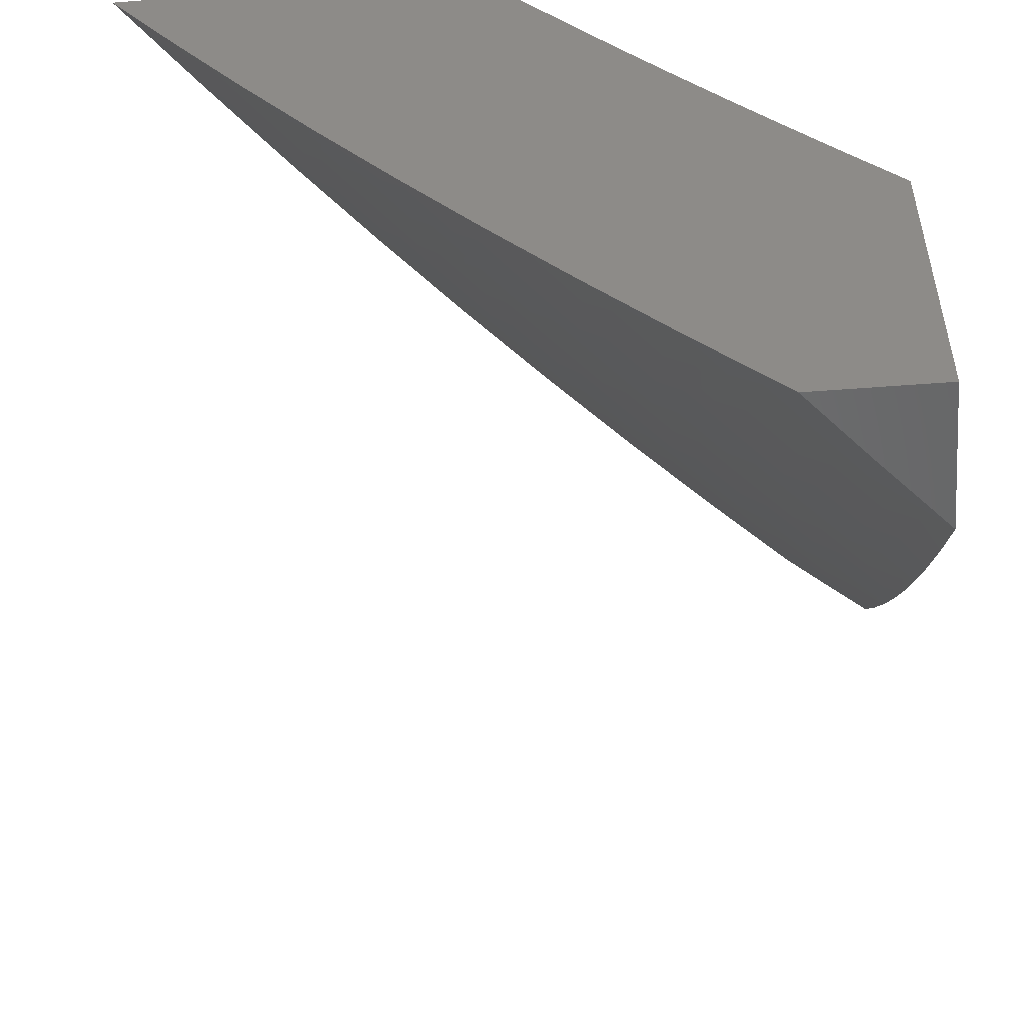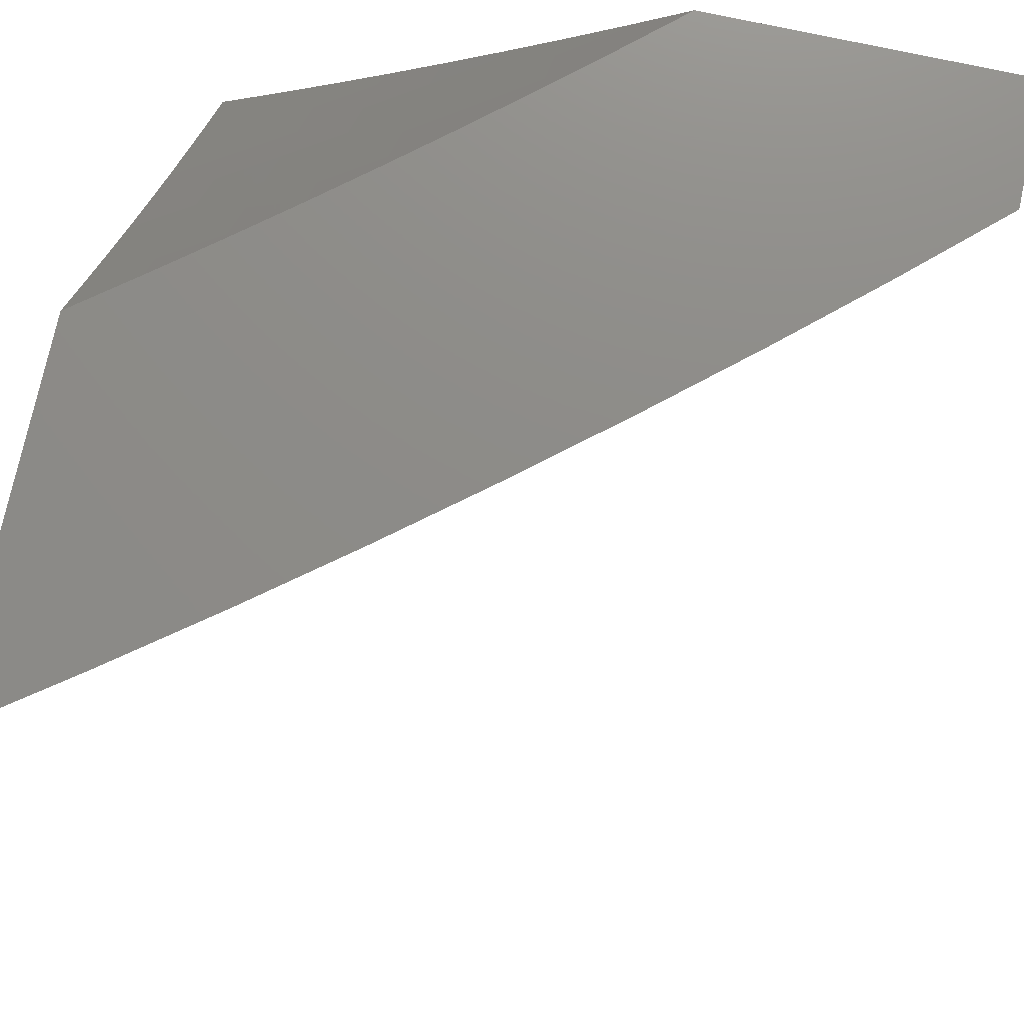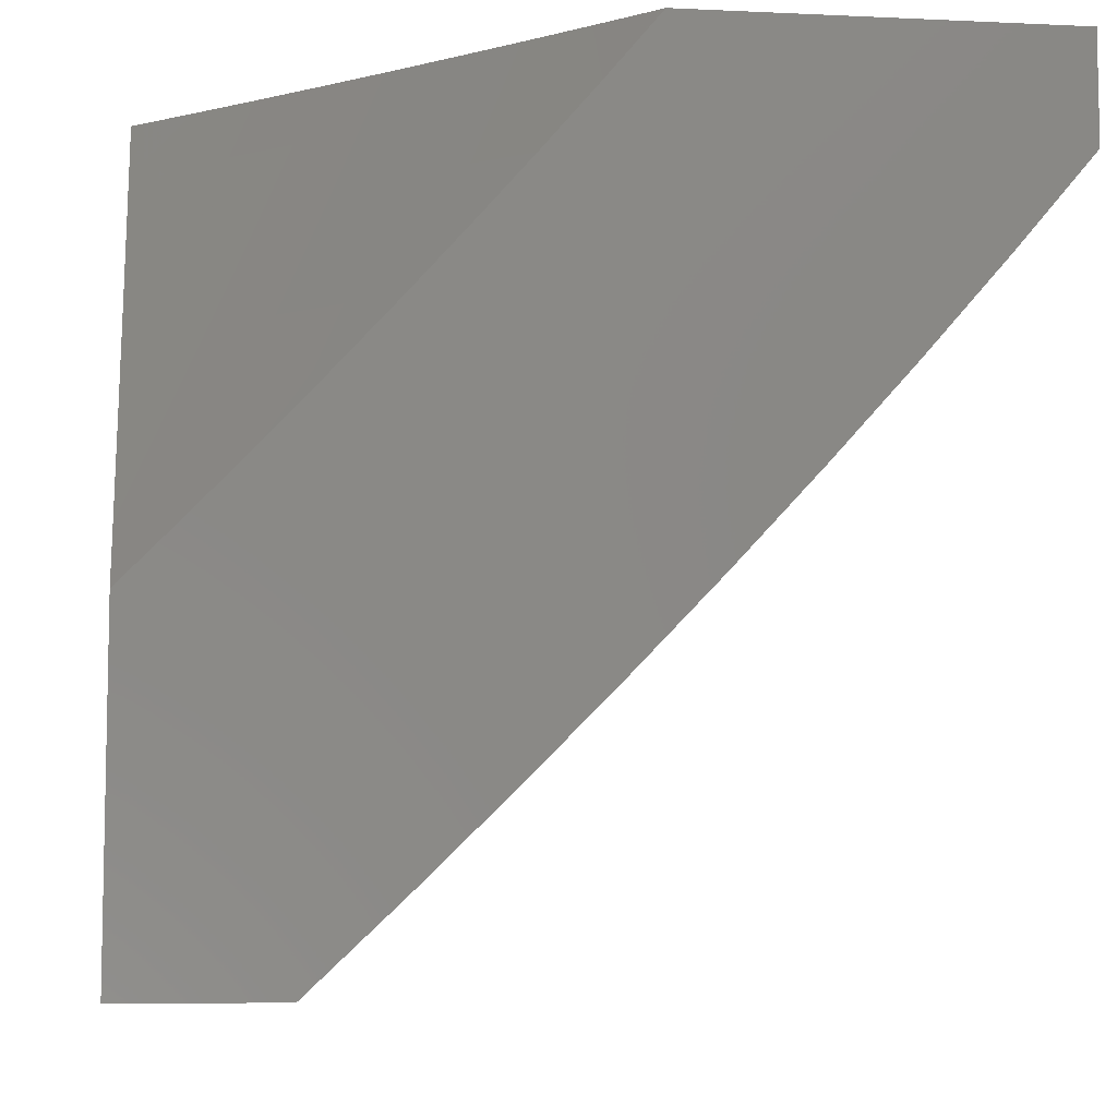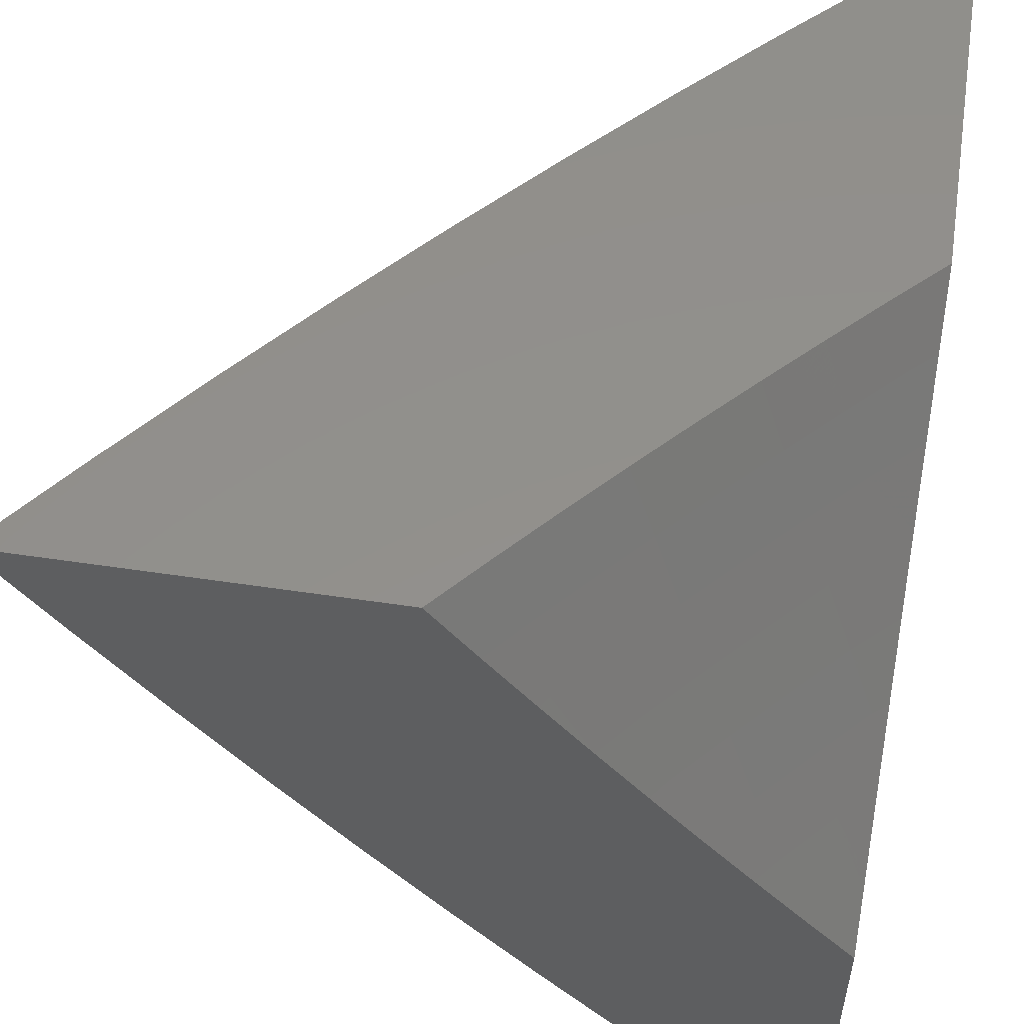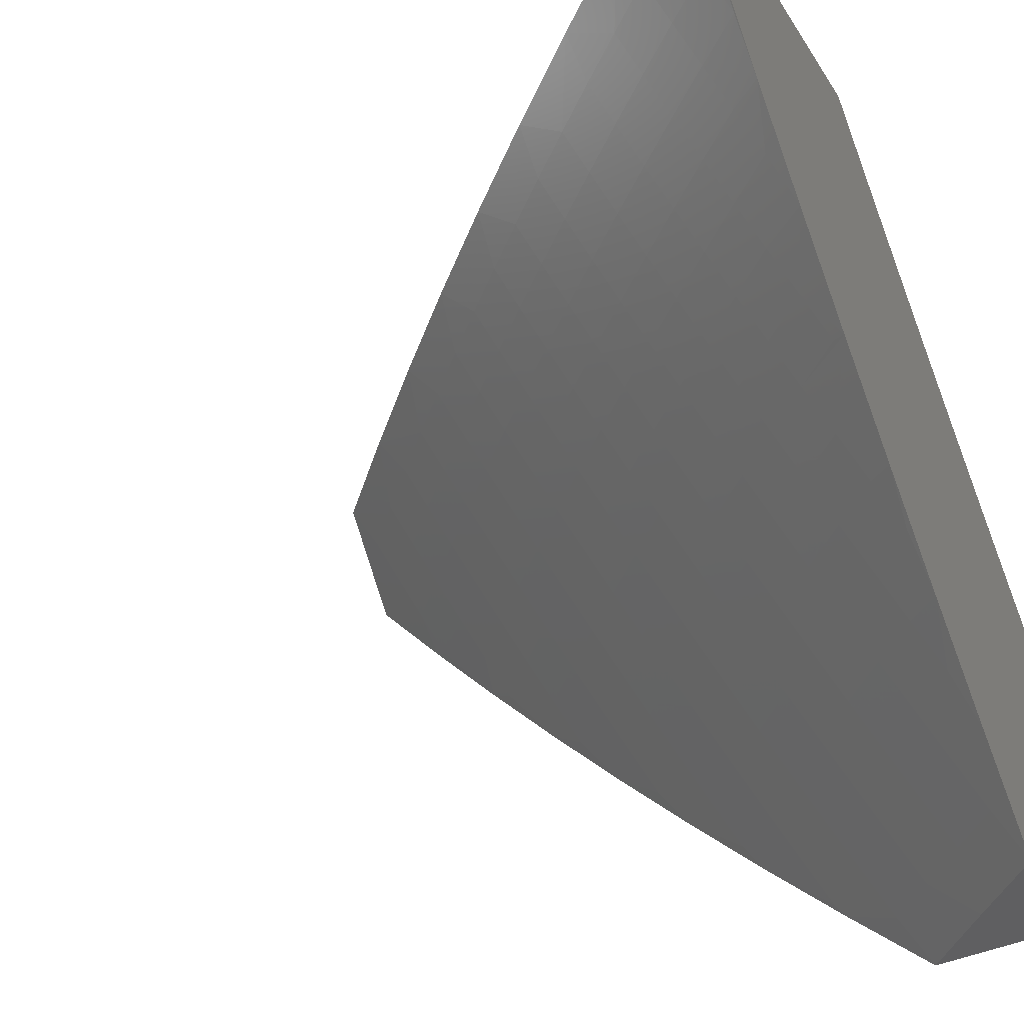
<metadata>
{"format":"stl","ext":"stl","renderer":"f3d","projection":"perspective","resolution":1024,"background":"white","views":[{"elev":-53.0,"azim":-175.3,"up":"+Z"},{"elev":75.3,"azim":102.2,"up":"+Y"},{"elev":-7.9,"azim":-97.5,"up":"+Z"},{"elev":53.3,"azim":-170.9,"up":"+Z"},{"elev":-41.0,"azim":119.7,"up":"+Z"}]}
</metadata>
<code>
# stl→obj: 236 verts, 468 faces
v 7 -6.547 -6
v 7.064 -6.48 -6
v 7 -6.481 -6.078
v 7.031 -6.45 -6.077
v 7 -6.415 -6.156
v 7.095 -6.384 -6.077
v 7.061 -6.353 -6.153
v 7.157 -6.317 -6.077
v 7.123 -6.287 -6.153
v 7.219 -6.249 -6.077
v 7.185 -6.219 -6.153
v 7.28 -6.181 -6.077
v 7.246 -6.151 -6.153
v 7.341 -6.112 -6.077
v 7.306 -6.083 -6.153
v 7.401 -6.042 -6.077
v 7.366 -6.013 -6.153
v 7.376 -6 -6.155
v 7.315 -6 -6.231
v 7.128 -6.414 -6
v 7.191 -6.346 -6
v 7.253 -6.278 -6
v 7.314 -6.209 -6
v 7.375 -6.14 -6
v 7.435 -6.07 -6
v 7.495 -6 -6
v 7.436 -6 -6.078
v 7.254 -6 -6.307
v 7.271 -6.053 -6.229
v 7.235 -6.023 -6.305
v 7.191 -6 -6.383
v 7.175 -6.091 -6.305
v 7.14 -6.061 -6.38
v 7.08 -6.128 -6.38
v 7.044 -6.097 -6.456
v 7 -6.142 -6.458
v 7 -6.071 -6.532
v 7.007 -6.065 -6.53
v 7 -6 -6.605
v 7.065 -6 -6.531
v 7.103 -6.03 -6.456
v 7.128 -6 -6.457
v 7.019 -6.194 -6.38
v 7 -6.211 -6.384
v 7.054 -6.225 -6.305
v 7 -6.28 -6.309
v 7.089 -6.256 -6.229
v 7.027 -6.323 -6.229
v 7 -6.348 -6.233
v 7.15 -6.189 -6.229
v 7.115 -6.159 -6.305
v 7.211 -6.121 -6.229
v 7.08 -6.093 -7
v 7.083 -6.154 -6.939
v 7 -6.184 -7
v 7.029 -6.216 -6.939
v 7 -6.292 -6.897
v 7.061 -6.244 -6.878
v 7.006 -6.305 -6.878
v 7.092 -6.271 -6.817
v 7.037 -6.333 -6.817
v 7.123 -6.299 -6.755
v 7.068 -6.361 -6.755
v 7.154 -6.326 -6.694
v 7.098 -6.389 -6.694
v 7.184 -6.353 -6.632
v 7.128 -6.416 -6.632
v 7.214 -6.38 -6.569
v 7.158 -6.443 -6.569
v 7.244 -6.406 -6.507
v 7.188 -6.469 -6.507
v 7.274 -6.432 -6.444
v 7.217 -6.496 -6.444
v 7.303 -6.458 -6.381
v 7.246 -6.522 -6.381
v 7.332 -6.484 -6.318
v 7.275 -6.548 -6.318
v 7.361 -6.509 -6.255
v 7.303 -6.573 -6.255
v 7.389 -6.534 -6.192
v 7.331 -6.598 -6.192
v 7.417 -6.559 -6.128
v 7.359 -6.623 -6.128
v 7.445 -6.583 -6.064
v 7.387 -6.648 -6.064
v 7.444 -6.638 -6
v 7.333 -6.761 -6
v 7.137 -6.092 -6.939
v 7.158 -6 -7
v 7.19 -6.029 -6.939
v 7.266 -6 -6.881
v 7.222 -6.056 -6.878
v 7.254 -6.083 -6.817
v 7.169 -6.119 -6.878
v 7.201 -6.146 -6.817
v 7.115 -6.182 -6.878
v 7.147 -6.209 -6.817
v 7.307 -6.019 -6.817
v 7.373 -6 -6.76
v 7.339 -6.046 -6.755
v 7.371 -6.072 -6.694
v 7.286 -6.11 -6.755
v 7.317 -6.136 -6.694
v 7.232 -6.173 -6.755
v 7.263 -6.2 -6.694
v 7.178 -6.236 -6.755
v 7.209 -6.263 -6.694
v 7.423 -6.007 -6.694
v 7.477 -6 -6.637
v 7.455 -6.033 -6.632
v 7.486 -6.058 -6.569
v 7.402 -6.098 -6.632
v 7.433 -6.123 -6.569
v 7.348 -6.162 -6.632
v 7.379 -6.188 -6.569
v 7.294 -6.226 -6.632
v 7.325 -6.252 -6.569
v 7.24 -6.29 -6.632
v 7.27 -6.316 -6.569
v 7.579 -6 -6.513
v 7.517 -6.083 -6.507
v 7.464 -6.149 -6.507
v 7.41 -6.214 -6.507
v 7.355 -6.278 -6.507
v 7.3 -6.342 -6.507
v 7.679 -6 -6.387
v 7.601 -6.042 -6.444
v 7.57 -6.017 -6.507
v 7.548 -6.108 -6.444
v 7.632 -6.066 -6.381
v 7.578 -6.133 -6.381
v 7.662 -6.09 -6.318
v 7.608 -6.157 -6.318
v 7.692 -6.114 -6.255
v 7.638 -6.181 -6.255
v 7.721 -6.138 -6.192
v 7.667 -6.205 -6.192
v 7.751 -6.161 -6.128
v 7.697 -6.228 -6.128
v 7.78 -6.184 -6.064
v 7.725 -6.252 -6.064
v 7.765 -6.261 -6
v 7.67 -6.319 -6.064
v 7.66 -6.388 -6
v 7.615 -6.386 -6.064
v 7.559 -6.452 -6.064
v 7.531 -6.428 -6.128
v 7.474 -6.494 -6.128
v 7.446 -6.469 -6.192
v 7.778 -6 -6.26
v 7.715 -6.023 -6.318
v 7.874 -6 -6.131
v 7.827 -6.002 -6.192
v 7.775 -6.07 -6.192
v 7.745 -6.047 -6.255
v 7.968 -6 -6
v 7.886 -6.047 -6.064
v 7.857 -6.025 -6.128
v 7.868 -6.131 -6
v 7.833 -6.116 -6.064
v 7.804 -6.093 -6.128
v 7.553 -6.514 -6
v 7.502 -6.518 -6.064
v 7.221 -6.881 -6
v 7.269 -6.777 -6.064
v 7.328 -6.713 -6.064
v 7.301 -6.688 -6.128
v 7.273 -6.662 -6.192
v 7.245 -6.637 -6.255
v 7.217 -6.611 -6.318
v 7.189 -6.585 -6.381
v 7.16 -6.559 -6.444
v 7.131 -6.532 -6.507
v 7.102 -6.505 -6.569
v 7.072 -6.478 -6.632
v 7.042 -6.45 -6.694
v 7.012 -6.423 -6.755
v 7 -6.398 -6.792
v 7.106 -7 -6
v 7.149 -6.903 -6.064
v 7.209 -6.84 -6.064
v 7.183 -6.815 -6.128
v 7.242 -6.751 -6.128
v 7.155 -6.789 -6.192
v 7.215 -6.726 -6.192
v 7.128 -6.763 -6.255
v 7.187 -6.7 -6.255
v 7.1 -6.737 -6.318
v 7.159 -6.674 -6.318
v 7.072 -6.71 -6.381
v 7.131 -6.648 -6.381
v 7.044 -6.683 -6.444
v 7.102 -6.621 -6.444
v 7.015 -6.656 -6.507
v 7.073 -6.594 -6.507
v 7 -6.606 -6.578
v 7.044 -6.567 -6.569
v 7.015 -6.54 -6.632
v 7.088 -6.965 -6.064
v 7.053 -7 -6.065
v 7.062 -6.939 -6.128
v 7 -7 -6.13
v 7.035 -6.913 -6.192
v 7 -6.904 -6.245
v 7.008 -6.887 -6.255
v 7 -6.806 -6.357
v 7.041 -6.798 -6.318
v 7.013 -6.772 -6.381
v 7 -6.707 -6.469
v 7 -6.503 -6.686
v 7.33 -6.368 -6.444
v 7.385 -6.304 -6.444
v 7.44 -6.239 -6.444
v 7.494 -6.174 -6.444
v 7.359 -6.394 -6.381
v 7.415 -6.329 -6.381
v 7.47 -6.264 -6.381
v 7.524 -6.199 -6.381
v 7.388 -6.419 -6.318
v 7.444 -6.354 -6.318
v 7.5 -6.289 -6.318
v 7.554 -6.223 -6.318
v 7.417 -6.444 -6.255
v 7.473 -6.379 -6.255
v 7.529 -6.314 -6.255
v 7.584 -6.247 -6.255
v 7.502 -6.404 -6.192
v 7.586 -6.362 -6.128
v 7.558 -6.338 -6.192
v 7.613 -6.272 -6.192
v 7.642 -6.295 -6.128
v 7.123 -6.877 -6.128
v 7.096 -6.851 -6.192
v 7.069 -6.825 -6.255
v 7 -7 -6
v 7 -6 -7
f 1 2 3
f 3 2 4
f 3 4 5
f 5 4 6
f 5 6 7
f 7 6 8
f 7 8 9
f 9 8 10
f 9 10 11
f 11 10 12
f 11 12 13
f 13 12 14
f 13 14 15
f 15 14 16
f 15 16 17
f 17 16 18
f 17 18 19
f 2 20 4
f 4 20 6
f 20 21 6
f 6 21 8
f 21 22 8
f 8 22 10
f 22 23 10
f 10 23 12
f 23 24 12
f 12 24 14
f 24 25 14
f 14 25 16
f 26 27 25
f 25 27 16
f 27 18 16
f 28 29 19
f 19 29 15
f 19 15 17
f 29 28 30
f 30 28 31
f 30 31 32
f 32 31 33
f 32 33 34
f 34 33 35
f 34 35 36
f 36 35 37
f 37 35 38
f 37 38 39
f 39 38 40
f 40 38 41
f 40 41 42
f 42 41 33
f 42 33 31
f 34 36 43
f 43 36 44
f 43 44 45
f 45 44 46
f 45 46 47
f 47 46 48
f 47 48 9
f 9 48 7
f 46 49 48
f 48 49 7
f 49 5 7
f 9 11 47
f 47 11 50
f 47 50 45
f 45 50 51
f 45 51 43
f 43 51 34
f 11 13 50
f 50 13 52
f 50 52 51
f 51 52 32
f 51 32 34
f 41 38 35
f 41 35 33
f 13 15 52
f 52 15 29
f 52 29 32
f 32 29 30
f 53 54 55
f 55 54 56
f 55 56 57
f 57 56 58
f 57 58 59
f 59 58 60
f 59 60 61
f 61 60 62
f 61 62 63
f 63 62 64
f 63 64 65
f 65 64 66
f 65 66 67
f 67 66 68
f 67 68 69
f 69 68 70
f 69 70 71
f 71 70 72
f 71 72 73
f 73 72 74
f 73 74 75
f 75 74 76
f 75 76 77
f 77 76 78
f 77 78 79
f 79 78 80
f 79 80 81
f 81 80 82
f 81 82 83
f 83 82 84
f 83 84 85
f 85 84 86
f 85 86 87
f 54 53 88
f 88 53 89
f 88 89 90
f 90 89 91
f 90 91 92
f 92 91 93
f 92 93 94
f 94 93 95
f 94 95 96
f 96 95 97
f 96 97 58
f 58 97 60
f 93 91 98
f 98 91 99
f 98 99 100
f 100 99 101
f 100 101 102
f 102 101 103
f 102 103 104
f 104 103 105
f 104 105 106
f 106 105 107
f 106 107 62
f 62 107 64
f 101 99 108
f 108 99 109
f 108 109 110
f 110 109 111
f 110 111 112
f 112 111 113
f 112 113 114
f 114 113 115
f 114 115 116
f 116 115 117
f 116 117 118
f 118 117 119
f 118 119 66
f 66 119 68
f 109 120 111
f 111 120 121
f 111 121 113
f 113 121 122
f 113 122 115
f 115 122 123
f 115 123 117
f 117 123 124
f 117 124 119
f 119 124 125
f 119 125 68
f 68 125 70
f 126 127 120
f 120 127 128
f 120 128 121
f 121 128 127
f 121 127 129
f 129 127 130
f 129 130 131
f 131 130 132
f 131 132 133
f 133 132 134
f 133 134 135
f 135 134 136
f 135 136 137
f 137 136 138
f 137 138 139
f 139 138 140
f 139 140 141
f 141 140 142
f 141 142 143
f 143 142 144
f 143 144 145
f 145 144 146
f 145 146 147
f 147 146 148
f 147 148 149
f 149 148 80
f 149 80 78
f 150 151 126
f 126 151 130
f 126 130 127
f 152 153 150
f 150 153 154
f 150 154 155
f 155 154 134
f 155 134 132
f 156 157 152
f 152 157 158
f 152 158 153
f 153 158 154
f 156 159 157
f 157 159 160
f 157 160 161
f 161 160 138
f 161 138 136
f 160 159 140
f 140 159 142
f 144 162 146
f 146 162 163
f 146 163 148
f 148 163 82
f 148 82 80
f 163 162 84
f 84 162 86
f 164 165 87
f 87 165 166
f 87 166 85
f 85 166 167
f 85 167 83
f 83 167 168
f 83 168 81
f 81 168 169
f 81 169 79
f 79 169 170
f 79 170 77
f 77 170 171
f 77 171 75
f 75 171 172
f 75 172 73
f 73 172 173
f 73 173 71
f 71 173 174
f 71 174 69
f 69 174 175
f 69 175 67
f 67 175 176
f 67 176 65
f 65 176 177
f 65 177 63
f 63 177 178
f 63 178 61
f 61 178 59
f 179 180 164
f 164 180 181
f 164 181 165
f 165 181 182
f 165 182 183
f 183 182 184
f 183 184 185
f 185 184 186
f 185 186 187
f 187 186 188
f 187 188 189
f 189 188 190
f 189 190 191
f 191 190 192
f 191 192 193
f 193 192 194
f 193 194 195
f 195 194 196
f 195 196 197
f 197 196 198
f 197 198 174
f 174 198 175
f 180 179 199
f 199 179 200
f 199 200 201
f 201 200 202
f 201 202 203
f 203 202 204
f 203 204 205
f 205 204 206
f 205 206 207
f 207 206 208
f 207 208 188
f 188 208 190
f 206 209 208
f 208 209 192
f 208 192 190
f 192 209 194
f 194 209 196
f 196 210 198
f 198 210 175
f 178 177 210
f 210 177 176
f 210 176 175
f 178 57 59
f 58 56 96
f 96 56 54
f 96 54 94
f 94 54 88
f 94 88 92
f 92 88 90
f 62 60 106
f 106 60 97
f 106 97 104
f 104 97 95
f 104 95 102
f 102 95 93
f 102 93 100
f 100 93 98
f 66 64 118
f 118 64 107
f 118 107 116
f 116 107 105
f 116 105 114
f 114 105 103
f 114 103 112
f 112 103 101
f 112 101 110
f 110 101 108
f 72 70 211
f 211 70 125
f 211 125 212
f 212 125 124
f 212 124 213
f 213 124 123
f 213 123 214
f 214 123 122
f 214 122 129
f 129 122 121
f 74 72 215
f 215 72 211
f 215 211 216
f 216 211 212
f 216 212 217
f 217 212 213
f 217 213 218
f 218 213 214
f 218 214 131
f 131 214 129
f 76 74 219
f 219 74 215
f 219 215 220
f 220 215 216
f 220 216 221
f 221 216 217
f 221 217 222
f 222 217 218
f 222 218 133
f 133 218 131
f 78 76 223
f 223 76 219
f 223 219 224
f 224 219 220
f 224 220 225
f 225 220 221
f 225 221 226
f 226 221 222
f 226 222 135
f 135 222 133
f 78 223 149
f 149 223 227
f 149 227 147
f 147 227 228
f 147 228 145
f 145 228 143
f 227 223 224
f 84 82 163
f 227 224 229
f 229 224 225
f 229 225 230
f 230 225 226
f 230 226 137
f 137 226 135
f 228 229 231
f 231 229 230
f 231 230 139
f 139 230 137
f 229 228 227
f 141 143 231
f 231 143 228
f 141 231 139
f 155 132 151
f 151 132 130
f 161 136 154
f 154 136 134
f 160 140 138
f 150 155 151
f 157 161 158
f 158 161 154
f 167 166 183
f 183 166 165
f 168 167 185
f 185 167 183
f 169 168 187
f 187 168 185
f 170 169 189
f 189 169 187
f 171 170 191
f 191 170 189
f 172 171 193
f 193 171 191
f 173 172 195
f 195 172 193
f 174 173 197
f 197 173 195
f 182 181 232
f 232 181 180
f 232 180 201
f 201 180 199
f 184 182 233
f 233 182 232
f 233 232 203
f 203 232 201
f 186 184 234
f 234 184 233
f 234 233 205
f 205 233 203
f 188 186 207
f 207 186 234
f 207 234 205
f 25 142 26
f 26 142 159
f 26 159 156
f 142 25 144
f 144 25 24
f 144 24 23
f 144 23 162
f 162 23 22
f 162 22 86
f 86 22 21
f 86 21 20
f 86 20 87
f 87 20 2
f 87 2 1
f 87 1 164
f 164 1 235
f 164 235 179
f 40 91 39
f 39 91 89
f 39 89 236
f 91 40 99
f 99 40 42
f 99 42 109
f 109 42 31
f 109 31 28
f 109 28 120
f 120 28 19
f 120 19 126
f 126 19 18
f 126 18 27
f 126 27 150
f 150 27 26
f 150 26 152
f 152 26 156
f 89 53 236
f 236 53 55
f 202 200 235
f 235 200 179
f 3 206 1
f 1 206 204
f 1 204 202
f 3 5 206
f 206 5 209
f 209 5 49
f 209 49 196
f 196 49 46
f 196 46 210
f 210 46 44
f 210 44 36
f 210 36 178
f 178 36 37
f 178 37 57
f 57 37 39
f 57 39 55
f 55 39 236
f 202 235 1

</code>
